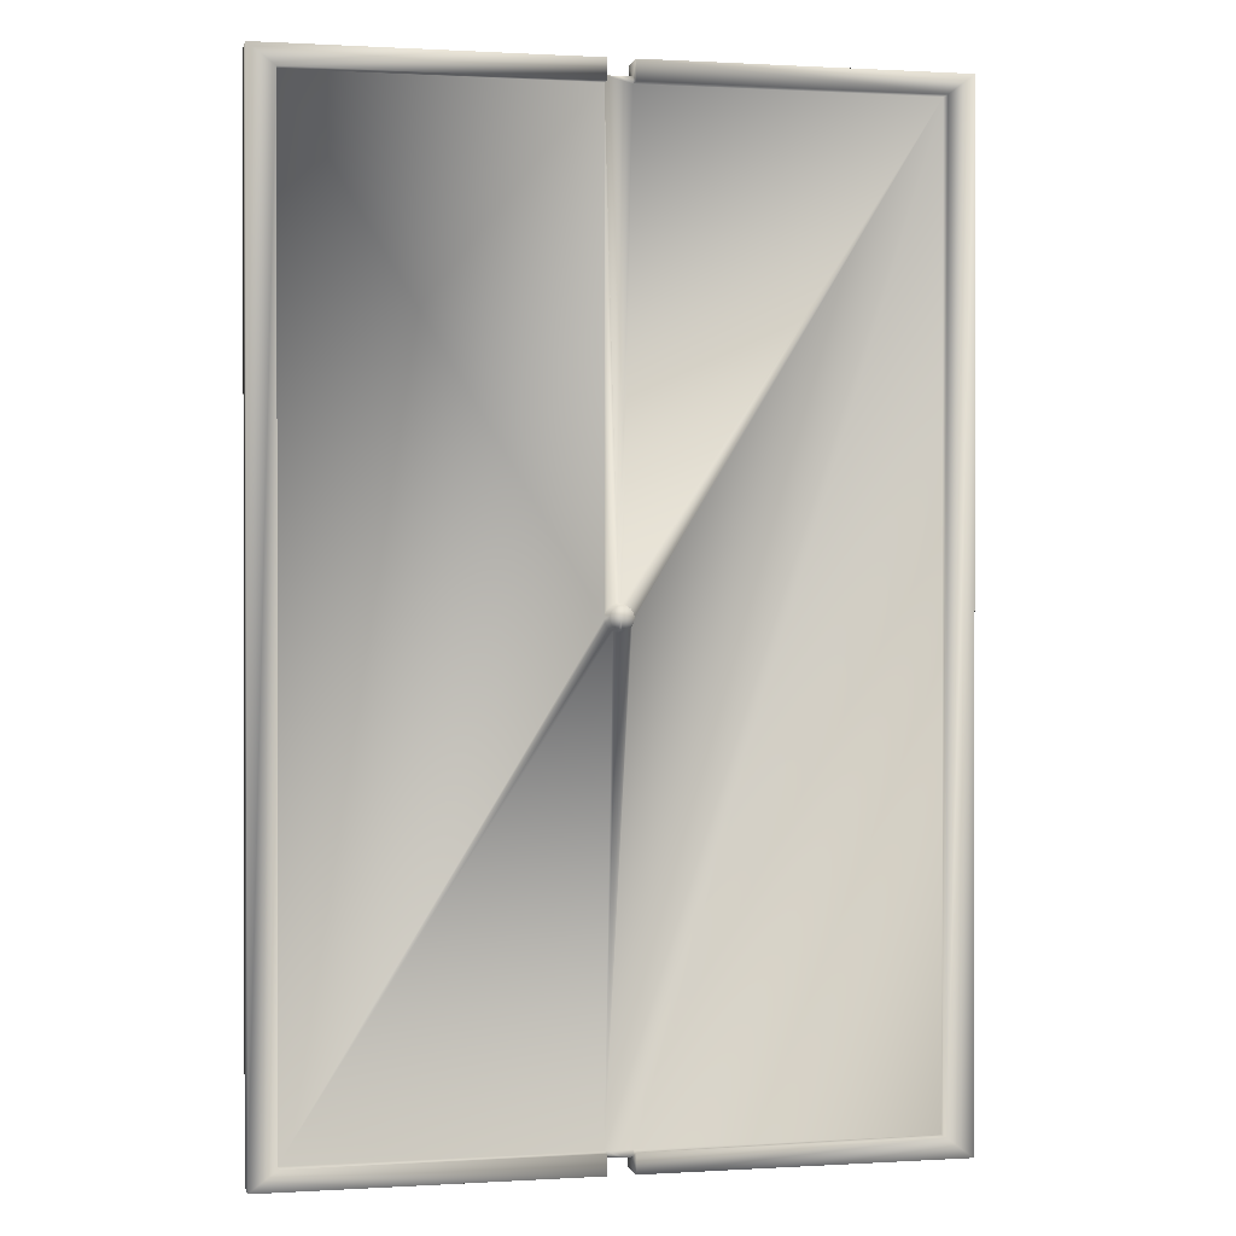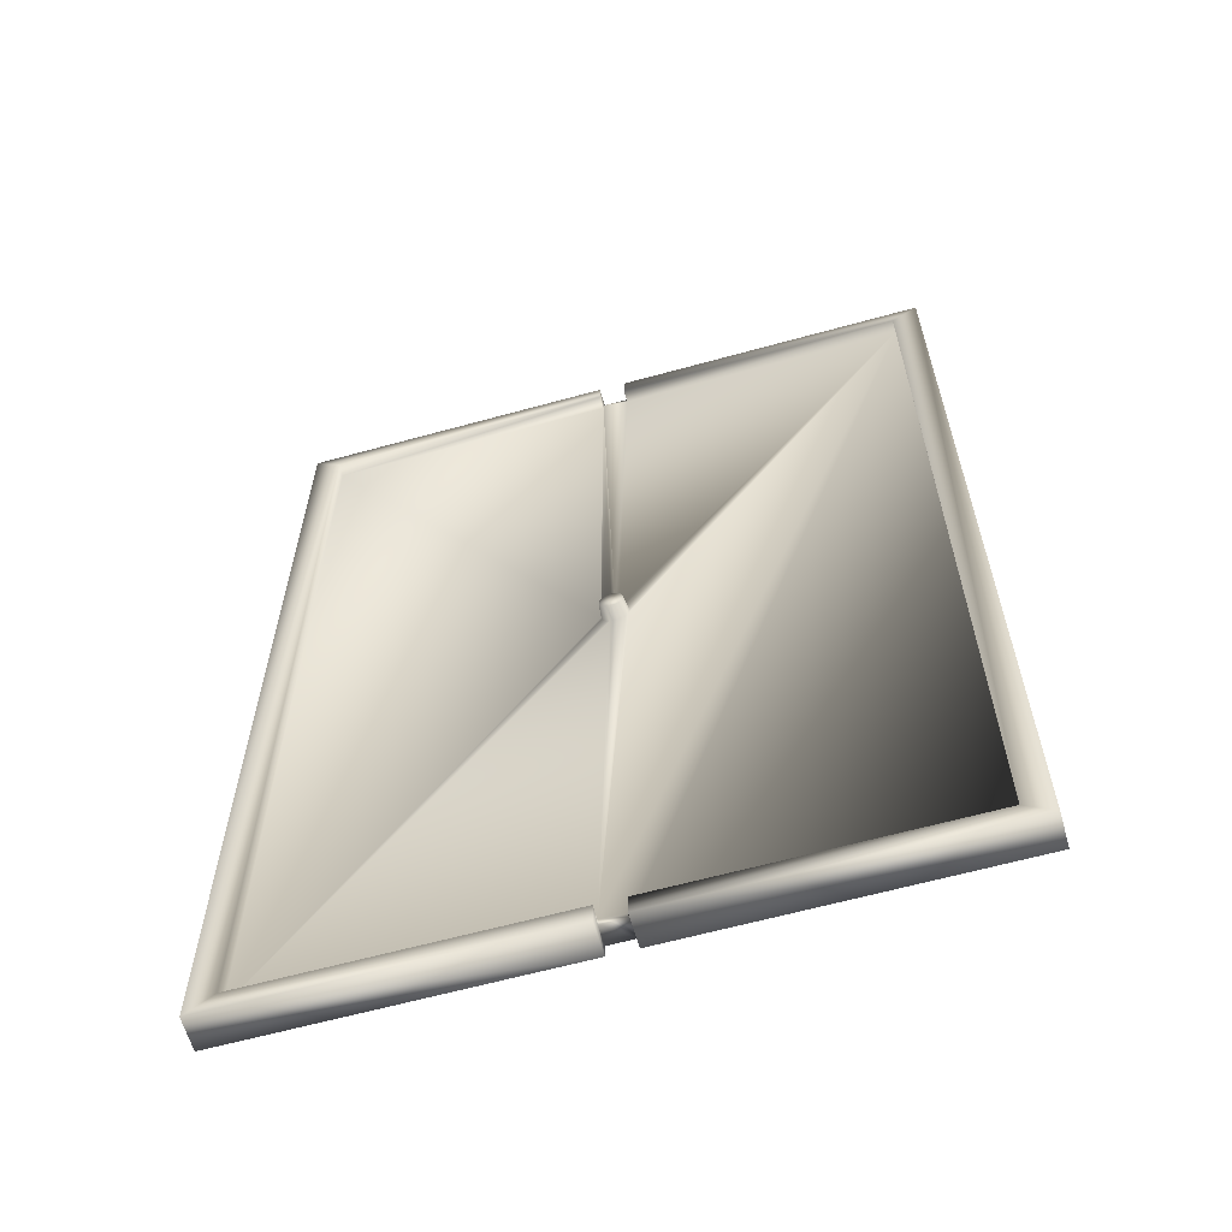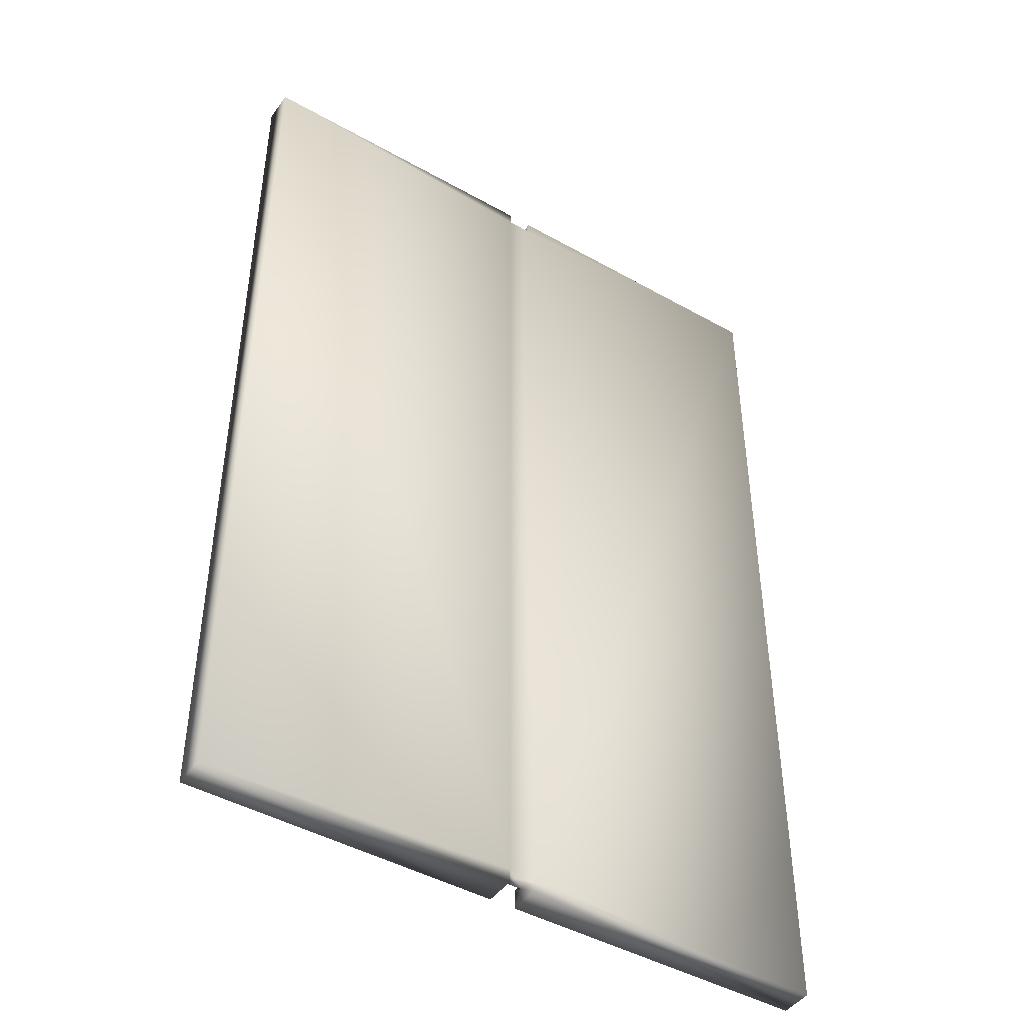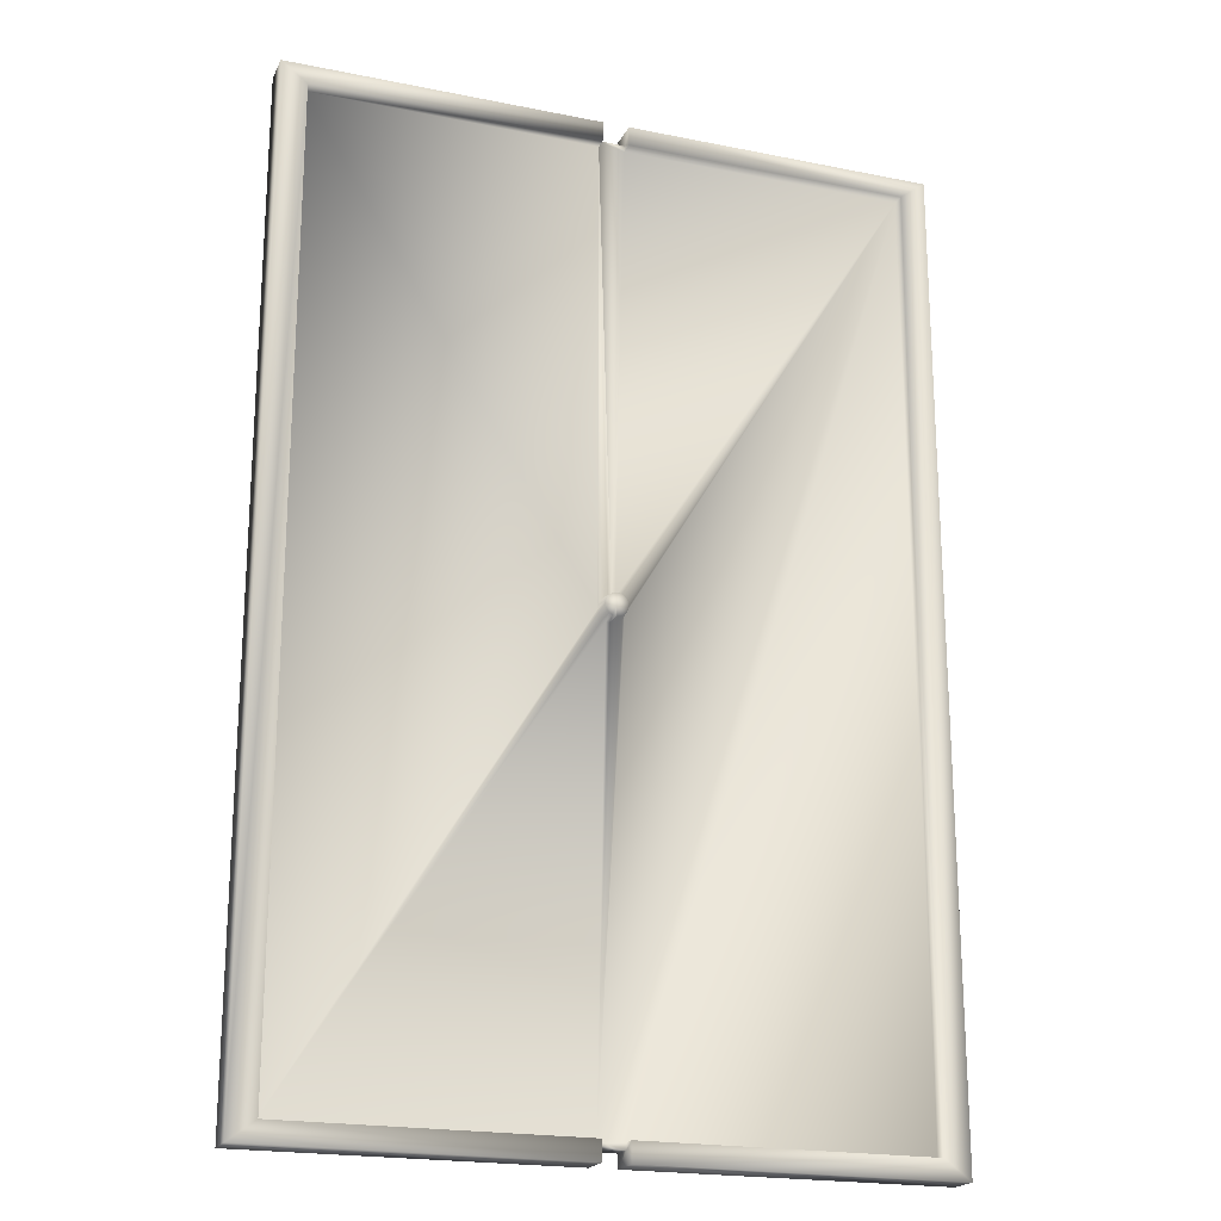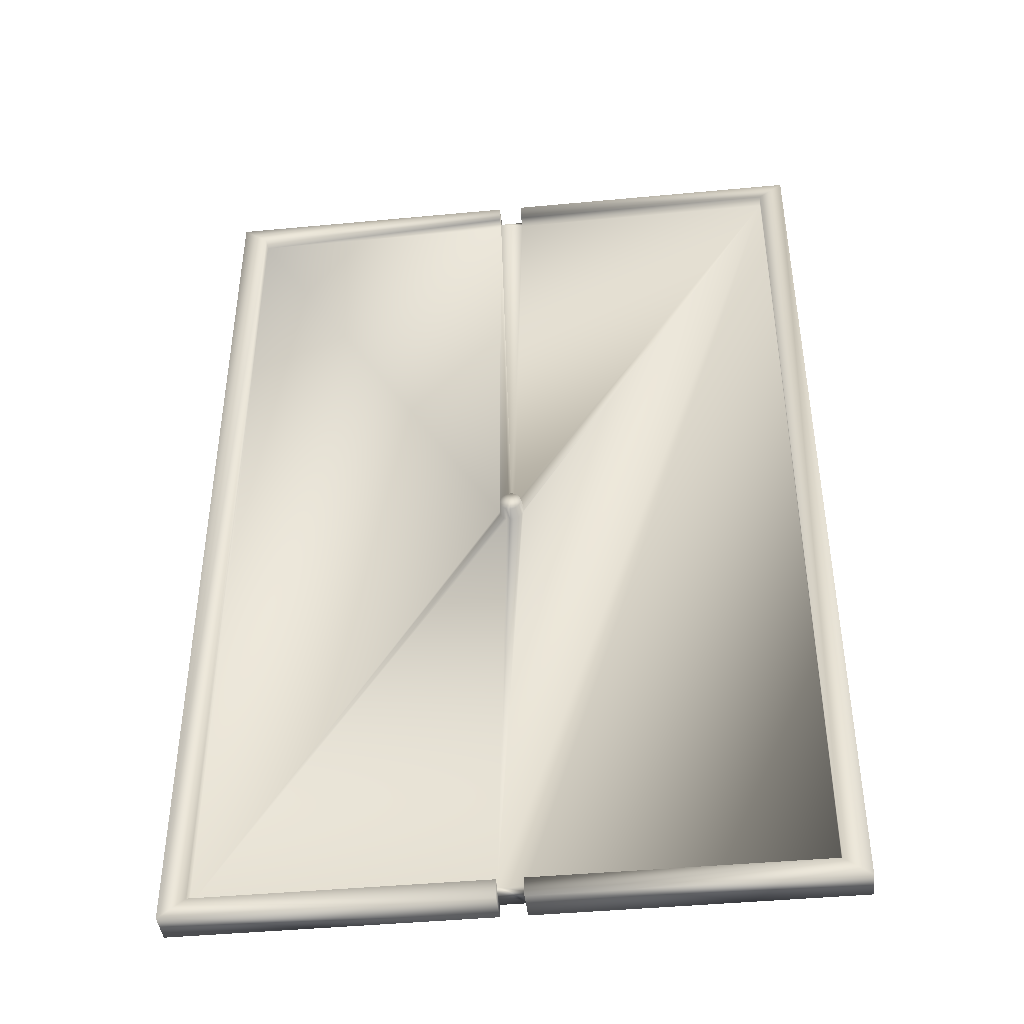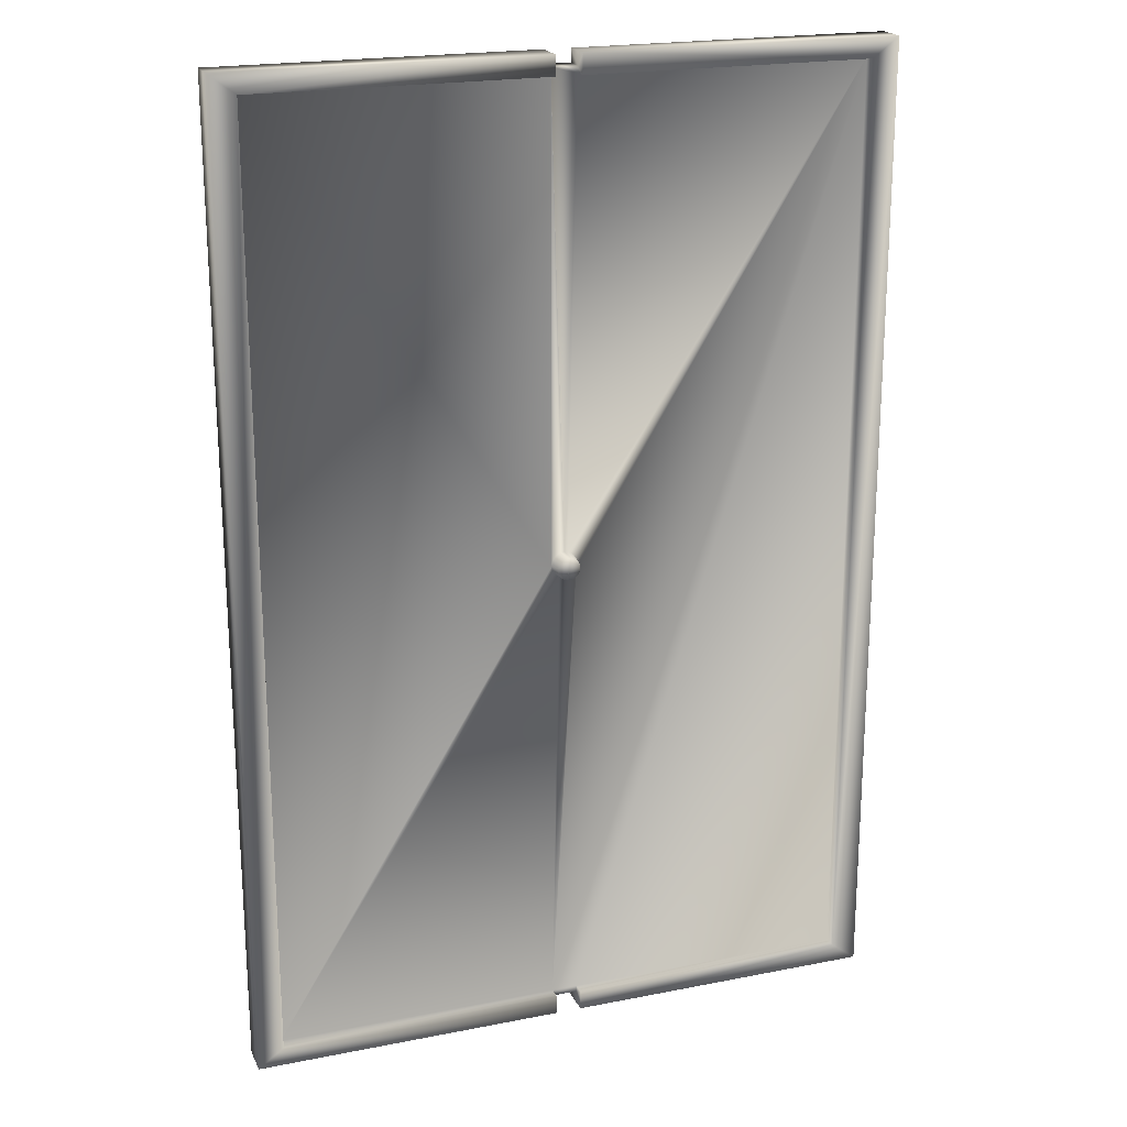
<metadata>
{"format":"obj","ext":"obj","renderer":"f3d","projection":"perspective","resolution":1024,"background":"white","views":[{"elev":0.7,"azim":167.6,"up":"+Z"},{"elev":-62.3,"azim":-164.3,"up":"+Z"},{"elev":-45.0,"azim":-33.2,"up":"+Z"},{"elev":-20.5,"azim":159.9,"up":"+Z"},{"elev":-43.0,"azim":-173.6,"up":"+Z"},{"elev":20.8,"azim":160.4,"up":"+Z"}]}
</metadata>
<code>
o SOG_Base.obj
g default
v -0.01512 0.2228 -0.01592
v -0.02516 0.2228 -0.08895
v -0.04449 0.2228 -0.08353
v -0.06164 0.2228 -0.0731
v -0.07534 0.2228 -0.05843
v -0.08458 0.2228 -0.0406
v -0.08866 0.2228 -0.02095
v -0.08729 0.2228 -0.0009229
v -0.08057 0.2228 0.01799
v -0.06899 0.2228 0.03439
v -0.05342 0.2228 0.04706
v -0.03501 0.2228 0.05506
v -0.01512 0.2228 0.05779
v 0.004767 0.2228 0.05506
v 0.02318 0.2228 0.04706
v 0.03875 0.2228 0.03439
v 0.05033 0.2228 0.01799
v 0.05705 0.2228 -0.0009229
v 0.05842 0.2228 -0.02095
v 0.05434 0.2228 -0.0406
v 0.0451 0.2228 -0.05843
v 0.0314 0.2228 -0.0731
v 0.01425 0.2228 -0.08353
v -0.005083 0.2228 -0.08895
v -0.01512 0.2228 -0.08963
v -0.01512 0.1285 0.06976
v -0.03824 0.1285 0.06658
v -0.05964 0.1285 0.05729
v -0.07774 0.1285 0.04256
v -0.09119 0.1285 0.0235
v -0.09901 0.1285 0.001512
v -0.1006 0.1285 -0.02177
v -0.09585 0.1285 -0.04461
v -0.08512 0.1285 -0.06533
v -0.06919 0.1285 -0.08238
v -0.04926 0.1285 -0.09451
v -0.003453 0.1285 -0.1008
v -0.02679 0.1285 -0.1008
v 0.01902 0.1285 -0.09451
v 0.03895 0.1285 -0.08238
v 0.05488 0.1285 -0.06533
v 0.06561 0.1285 -0.04461
v 0.07036 0.1285 -0.02177
v 0.06877 0.1285 0.001512
v 0.06095 0.1285 0.0235
v 0.0475 0.1285 0.04256
v 0.0294 0.1285 0.05729
v 0.007996 0.1285 0.06658
v 1.956 0.1285 -3.1
v 0.07056 0.1285 -3.1
v -1.986 0.1285 3.069
v 1.956 0.1285 3.069
v 0.07056 0.1285 3.069
v -0.1008 0.1285 3.069
v -0.1008 0.1285 -3.1
v -0.1008 0.1285 -3.143
v 0.07056 0.1285 3.111
v 0.07056 0.1285 -3.143
v -0.1008 0.1285 3.111
v -1.986 0.1285 -3.1
v 0.07056 0 3.111
v -0.1008 0 3.111
v -0.1008 0 -3.143
v 0.07056 0 -3.143
v 1.956 0.2142 -3.1
v 0.07056 0.2142 -3.1
v 0.07056 0.2142 3.069
v 1.956 0.2142 3.069
v 0.07056 0 3.197
v 0.07056 0.2142 3.197
v 0.07056 0.2142 -3.229
v 0.07056 0 -3.229
v 2.127 0.2142 3.197
v 2.127 0.2142 -3.229
v 2.127 0 3.197
v 2.127 0 -3.229
v -0.1008 0.2142 -3.1
v -1.986 0.2142 -3.1
v -1.986 0.2142 3.069
v -0.1008 0.2142 3.069
v -0.1008 0.2142 3.197
v -0.1008 0 3.197
v -0.1008 0 -3.229
v -0.1008 0.2142 -3.229
v -2.157 0 3.197
v -2.157 0 -3.229
v -2.157 0.2142 -3.229
v -2.157 0.2142 3.197
g sogBaseTex
f 1 2 3
f 3 4 1
f 4 5 1
f 5 6 1
f 6 7 1
f 7 8 1
f 8 9 1
f 9 10 1
f 10 11 1
f 11 12 1
f 12 13 1
f 13 14 1
f 14 15 1
f 15 16 1
f 16 17 1
f 17 18 1
f 18 19 1
f 19 20 1
f 20 21 1
f 21 22 1
f 22 23 1
f 23 24 1
f 24 25 1
f 25 2 1
f 26 13 12
f 27 12 11
f 28 11 10
f 29 10 9
f 30 9 8
f 31 8 7
f 32 7 6
f 33 6 5
f 34 5 4
f 35 4 3
f 36 3 2
f 37 38 25
f 38 2 25
f 37 24 23
f 39 23 22
f 40 22 21
f 41 21 20
f 42 20 19
f 43 19 18
f 44 18 17
f 45 17 16
f 46 16 15
f 47 15 14
f 48 14 13
f 13 26 48
f 14 48 47
f 15 47 46
f 16 46 45
f 17 45 44
f 18 44 43
f 19 43 42
f 20 42 41
f 21 41 40
f 22 40 39
f 23 39 37
f 25 24 37
f 2 38 36
f 3 36 35
f 4 35 34
f 5 34 33
f 6 33 32
f 7 32 31
f 8 31 30
f 9 30 29
f 10 29 28
f 11 28 27
f 12 27 26
f 49 42 43
f 50 37 39
f 51 30 31
f 43 52 49
f 43 53 52
f 49 39 40
f 50 38 37
f 50 34 35
f 51 32 33
f 51 29 30
f 49 41 42
f 39 49 50
f 35 36 50
f 36 38 50
f 33 50 51
f 51 28 29
f 51 54 27
f 40 41 49
f 33 34 50
f 27 28 51
f 54 26 27
f 53 43 44
f 51 50 55
f 56 55 50
f 57 26 54
f 31 32 51
f 53 46 47
f 44 45 53
f 45 46 53
f 50 58 56
f 26 57 53
f 47 48 53
f 54 59 57
f 53 48 26
f 55 60 51
f 61 57 59
f 59 62 61
f 63 56 58
f 58 64 63
f 65 66 50
f 50 49 65
f 52 53 67
f 67 68 52
f 52 68 65
f 65 49 52
f 69 70 57
f 67 53 57
f 57 70 67
f 57 61 69
f 66 71 58
f 72 64 58
f 58 71 72
f 58 50 66
f 70 73 68
f 74 65 68
f 68 73 74
f 71 66 65
f 65 74 71
f 68 67 70
f 70 69 75
f 75 73 70
f 73 75 76
f 76 74 73
f 74 76 72
f 72 71 74
f 60 55 77
f 77 78 60
f 79 80 54
f 54 51 79
f 60 78 79
f 79 51 60
f 80 81 59
f 82 62 59
f 59 81 82
f 59 54 80
f 83 84 56
f 77 55 56
f 56 84 77
f 56 63 83
f 85 63 62
f 61 62 63
f 63 64 61
f 75 69 61
f 76 75 64
f 61 64 75
f 62 82 85
f 86 83 63
f 63 85 86
f 64 72 76
f 84 87 78
f 88 79 78
f 78 87 88
f 81 80 79
f 79 88 81
f 78 77 84
f 84 83 86
f 86 87 84
f 87 86 85
f 85 88 87
f 88 85 82
f 82 81 88

</code>
